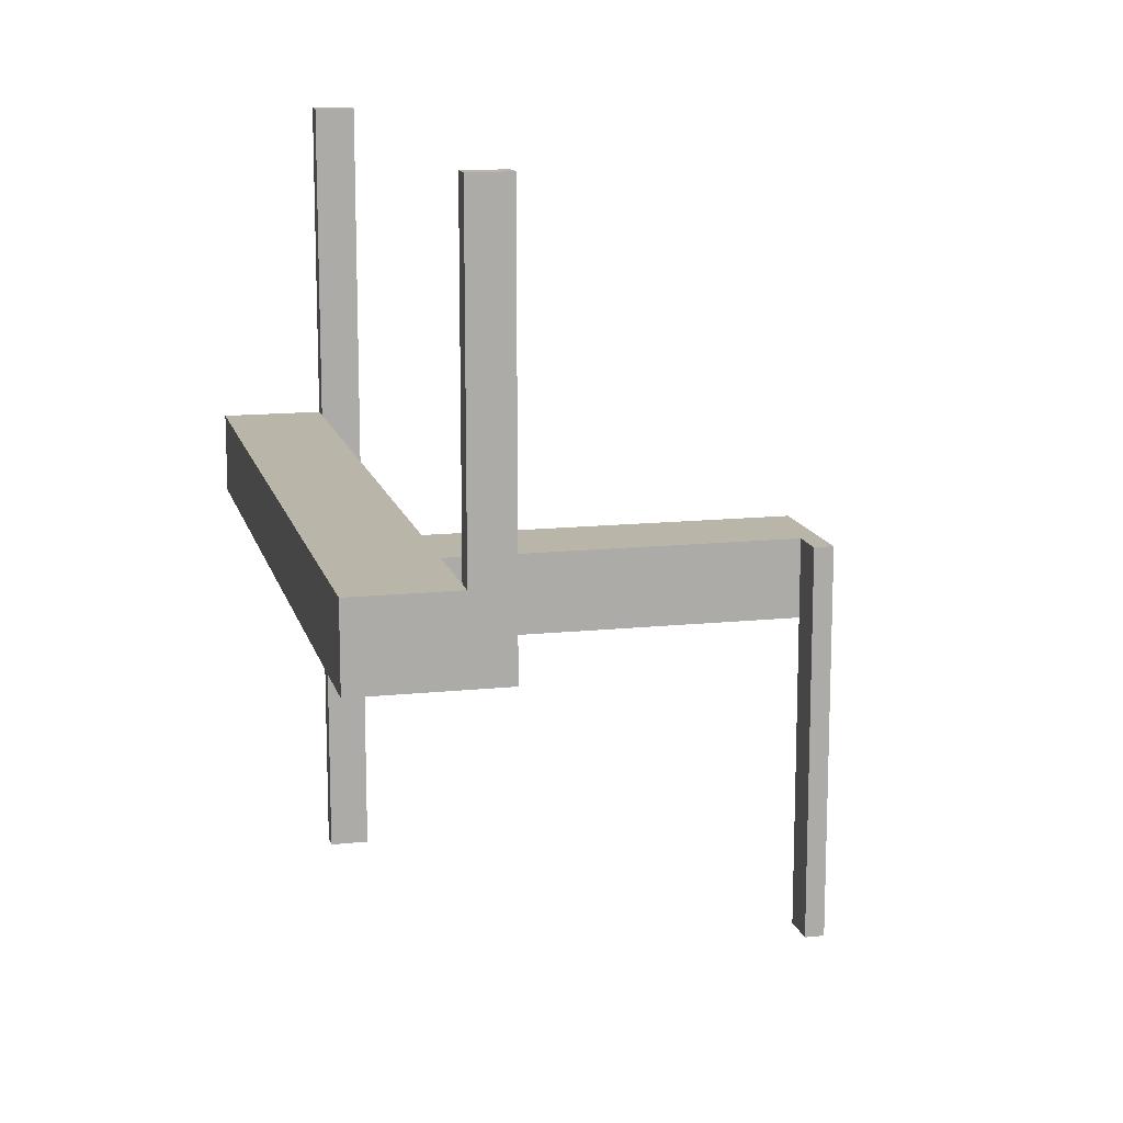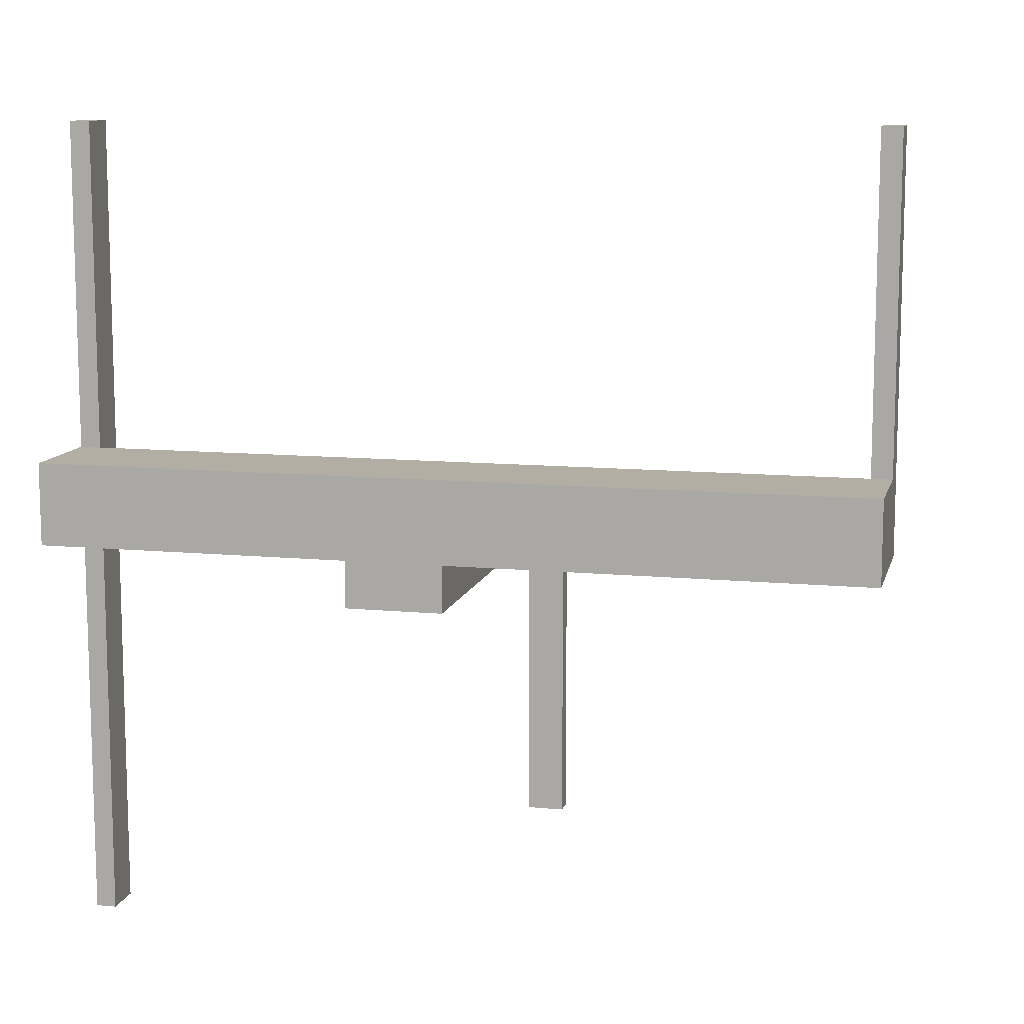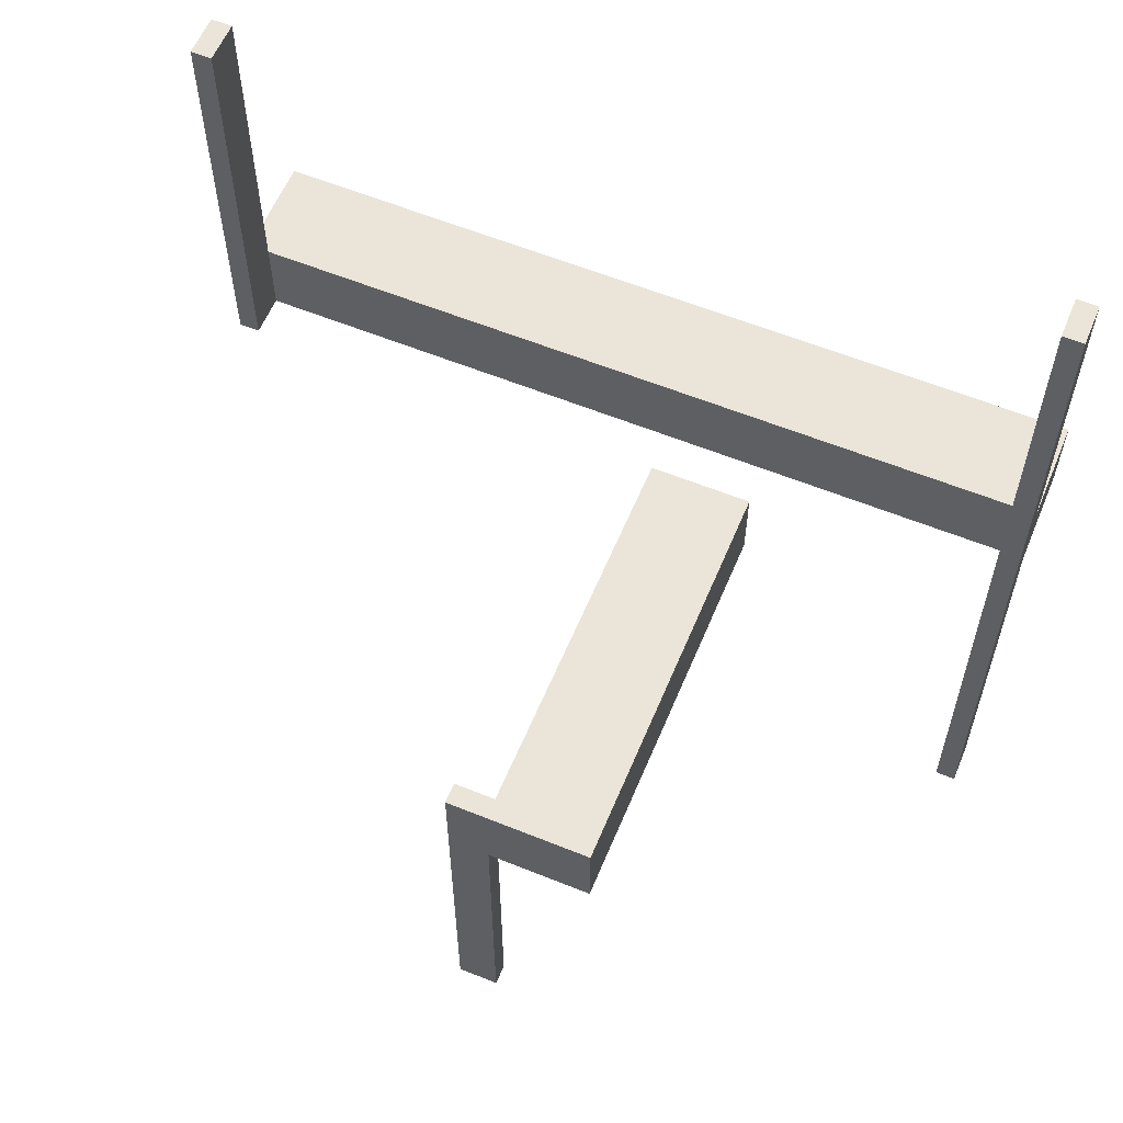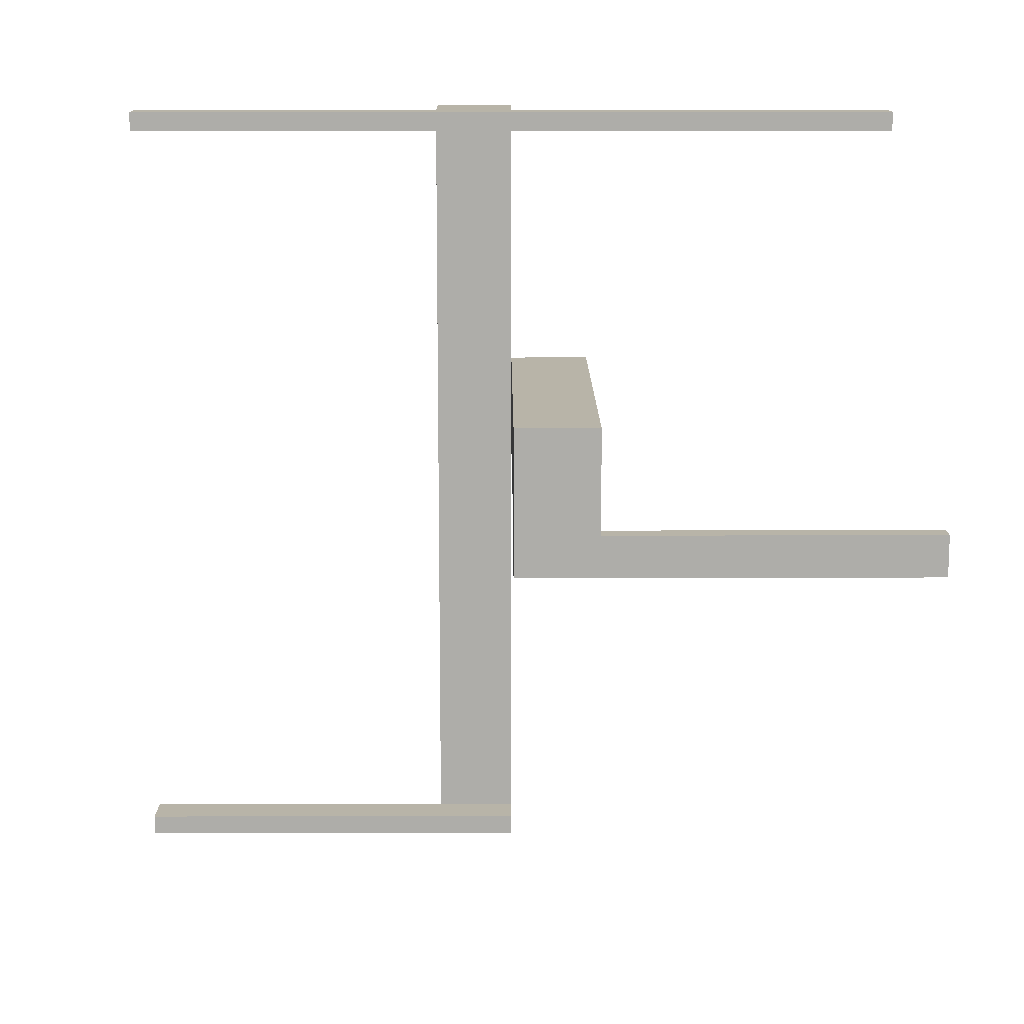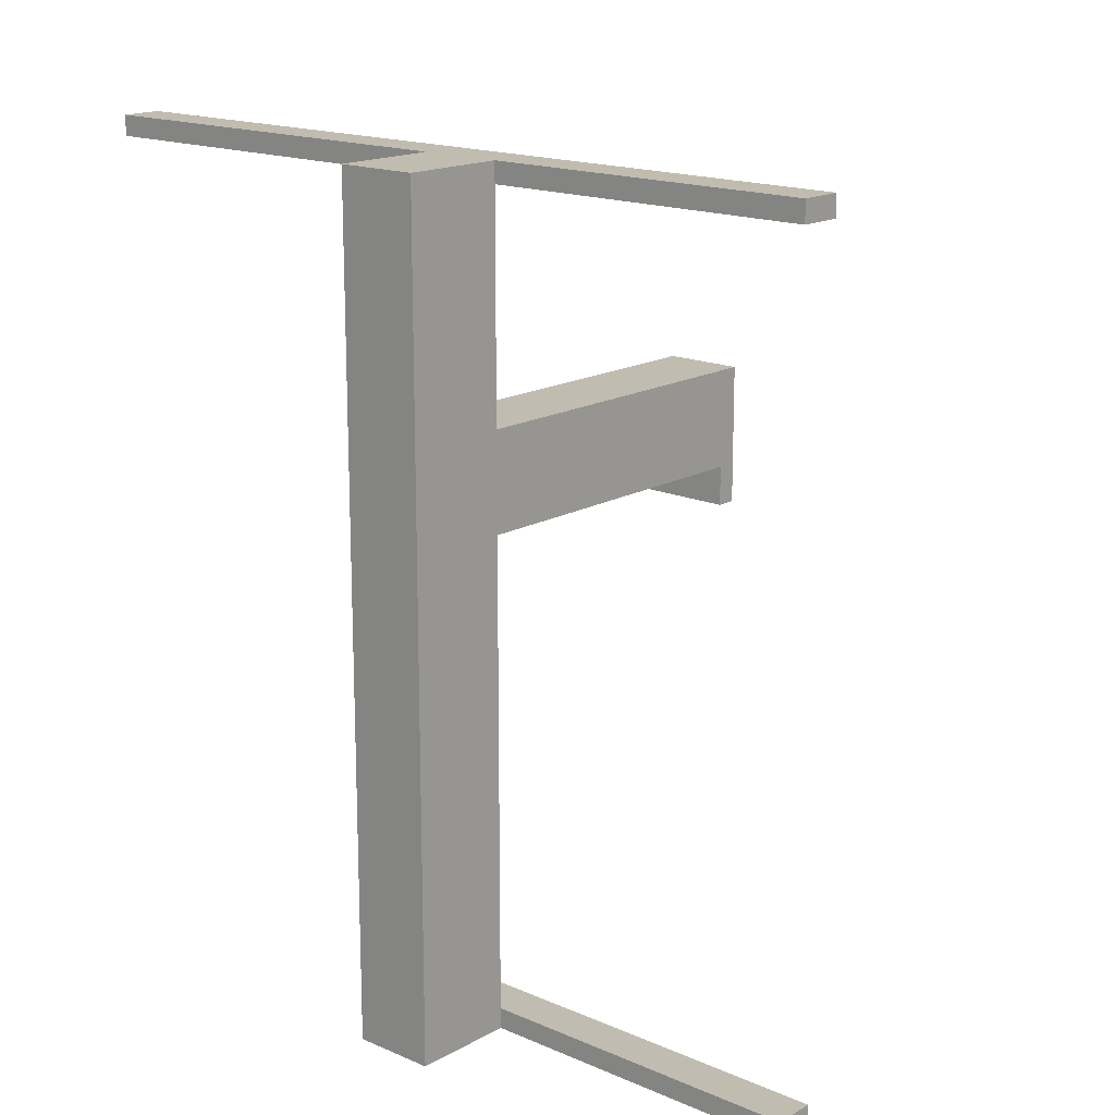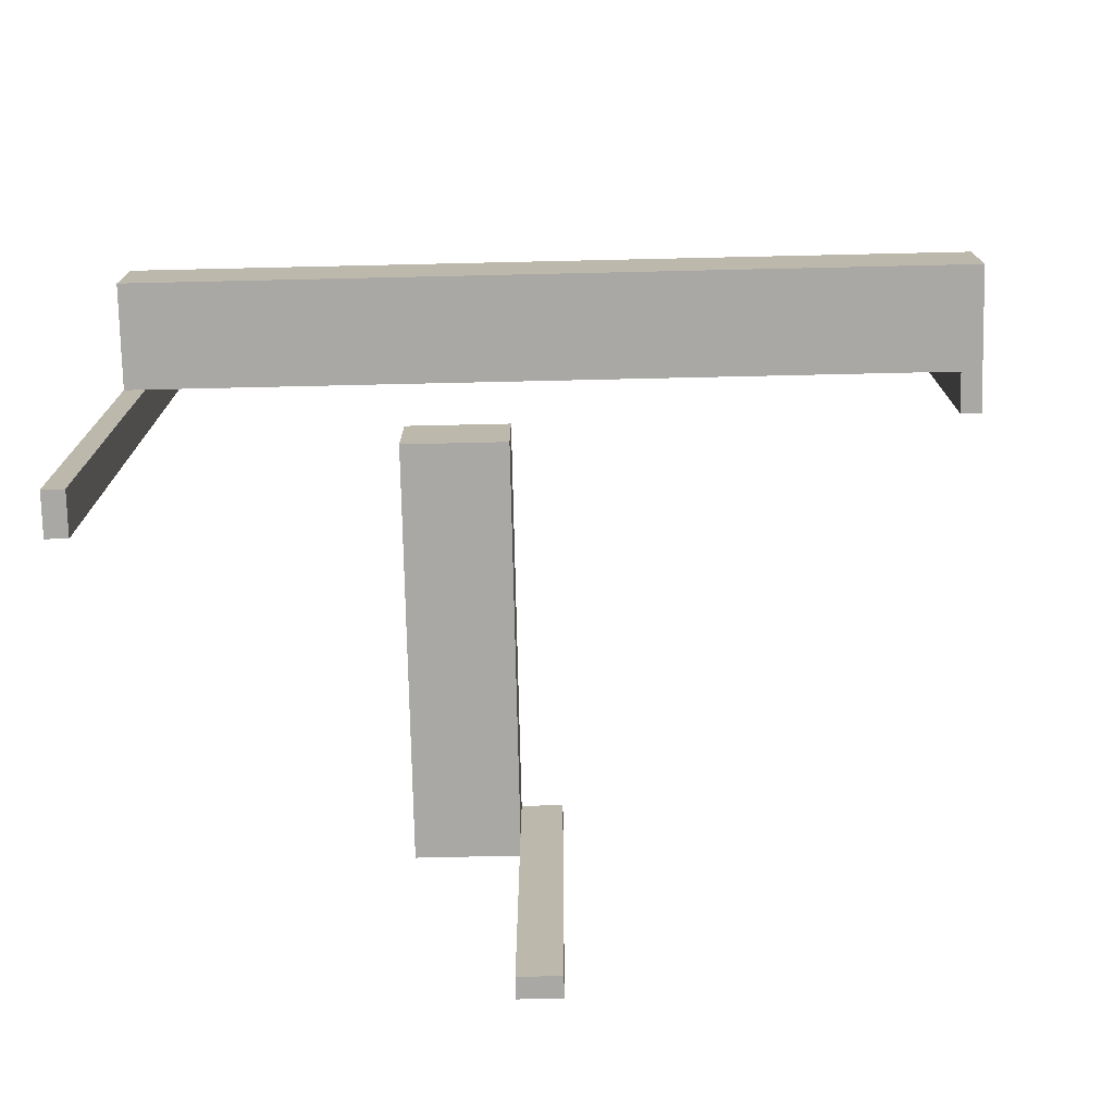
<metadata>
{"format":"obj","ext":"obj","renderer":"f3d","projection":"perspective","resolution":1024,"background":"white","views":[{"elev":13.5,"azim":-13.4,"up":"+Z"},{"elev":10.9,"azim":-76.5,"up":"+Z"},{"elev":59.5,"azim":112.6,"up":"+Z"},{"elev":13.0,"azim":89.7,"up":"+Y"},{"elev":16.6,"azim":-48.6,"up":"+Y"},{"elev":-75.1,"azim":-88.7,"up":"+Z"}]}
</metadata>
<code>
v 0 -0.475 0
v 0 -0.475 0.5
v 0 0.05 0
v 0 0.05 -0.1
v 0 0.175 0
v 0 0.175 -0.1
v 0 -0.5 0
v 0 -0.5 0.5
v 0 0.5 -0.5
v 0 0.5 0.5
v 0 0.475 -0.5
v 0 0.475 0.5
v 0.5 0 0
v 0.5 0 -0.5
v 0.5 0.05 0
v 0.5 0.05 -0.5
v 0.5 0.05 -0.1
v 0.5 0.175 0
v 0.5 0.175 -0.1
v -0.175 0 0
v -0.175 0 0.1
v -0.175 -0.5 0
v -0.175 -0.5 0.1
v -0.175 0.5 0
v -0.175 0.5 0.1
v -0.05 0 0
v -0.05 0 0.1
v -0.05 -0.475 0
v -0.05 -0.475 0.5
v -0.05 -0.5 0
v -0.05 -0.5 0.1
v -0.05 -0.5 0.5
v -0.05 0.5 0
v -0.05 0.5 0.1
v -0.05 0.5 -0.5
v -0.05 0.5 0.5
v -0.05 0.475 -0.5
v -0.05 0.475 0.5
v 0.475 0 0
v 0.475 0 -0.5
v 0.475 0.05 0
v 0.475 0.05 -0.5
f 29 2 8
f 32 8 7
f 28 1 2
f 28 29 32
f 30 7 1
f 1 7 8
f 22 20 21
f 31 27 26
f 23 21 27
f 30 26 20
f 23 31 30
f 21 20 26
f 8 32 29
f 7 30 32
f 2 29 28
f 32 30 28
f 1 28 30
f 8 2 1
f 21 23 22
f 26 30 31
f 27 31 23
f 20 22 30
f 30 22 23
f 26 27 21
f 36 10 12
f 37 11 9
f 35 9 10
f 38 12 11
f 12 10 9
f 38 37 35
f 27 26 20
f 34 25 24
f 25 21 20
f 33 26 27
f 24 20 26
f 25 34 27
f 12 38 36
f 9 35 37
f 10 36 35
f 11 37 38
f 9 11 12
f 35 36 38
f 20 21 27
f 24 33 34
f 20 24 25
f 27 34 33
f 26 33 24
f 27 21 25
f 16 14 40
f 42 40 39
f 15 13 14
f 15 16 42
f 15 41 39
f 13 39 40
f 5 6 4
f 18 15 17
f 15 3 4
f 19 6 5
f 17 4 6
f 15 18 5
f 40 42 16
f 39 41 42
f 14 16 15
f 42 41 15
f 39 13 15
f 40 14 13
f 4 3 5
f 17 19 18
f 4 17 15
f 5 18 19
f 6 19 17
f 5 3 15

</code>
